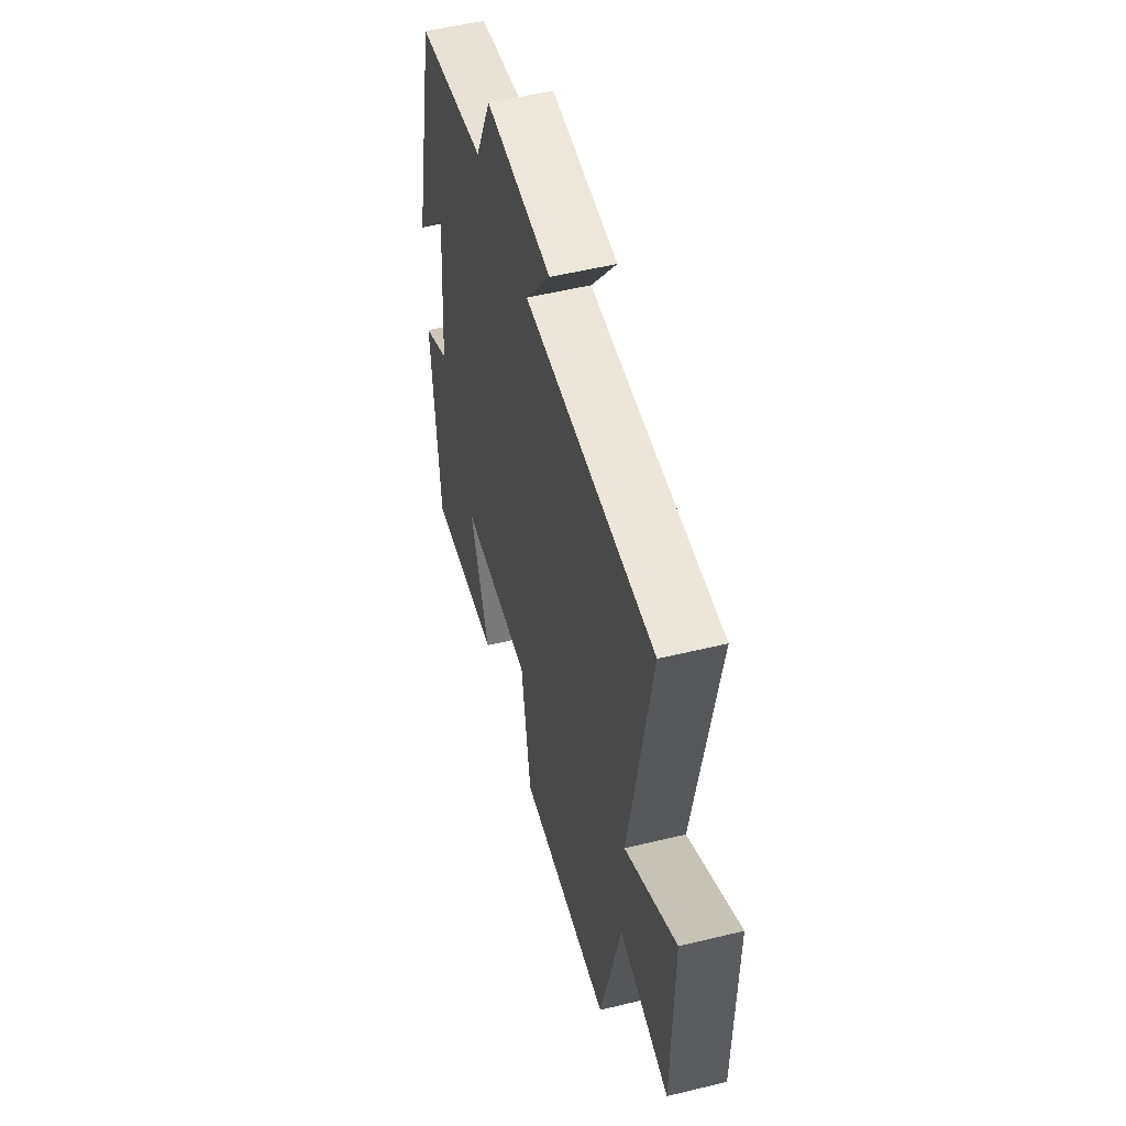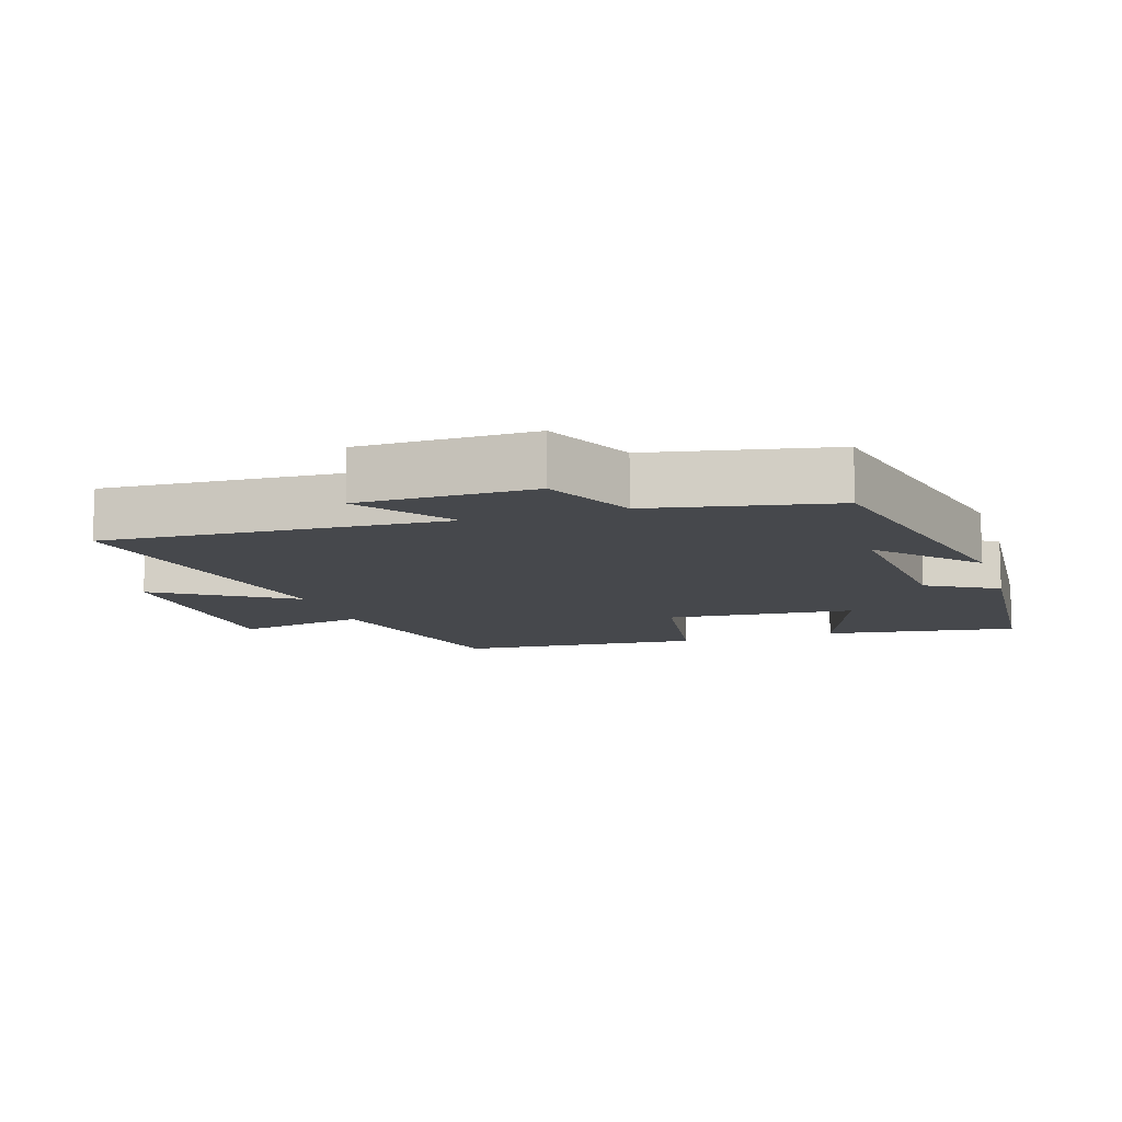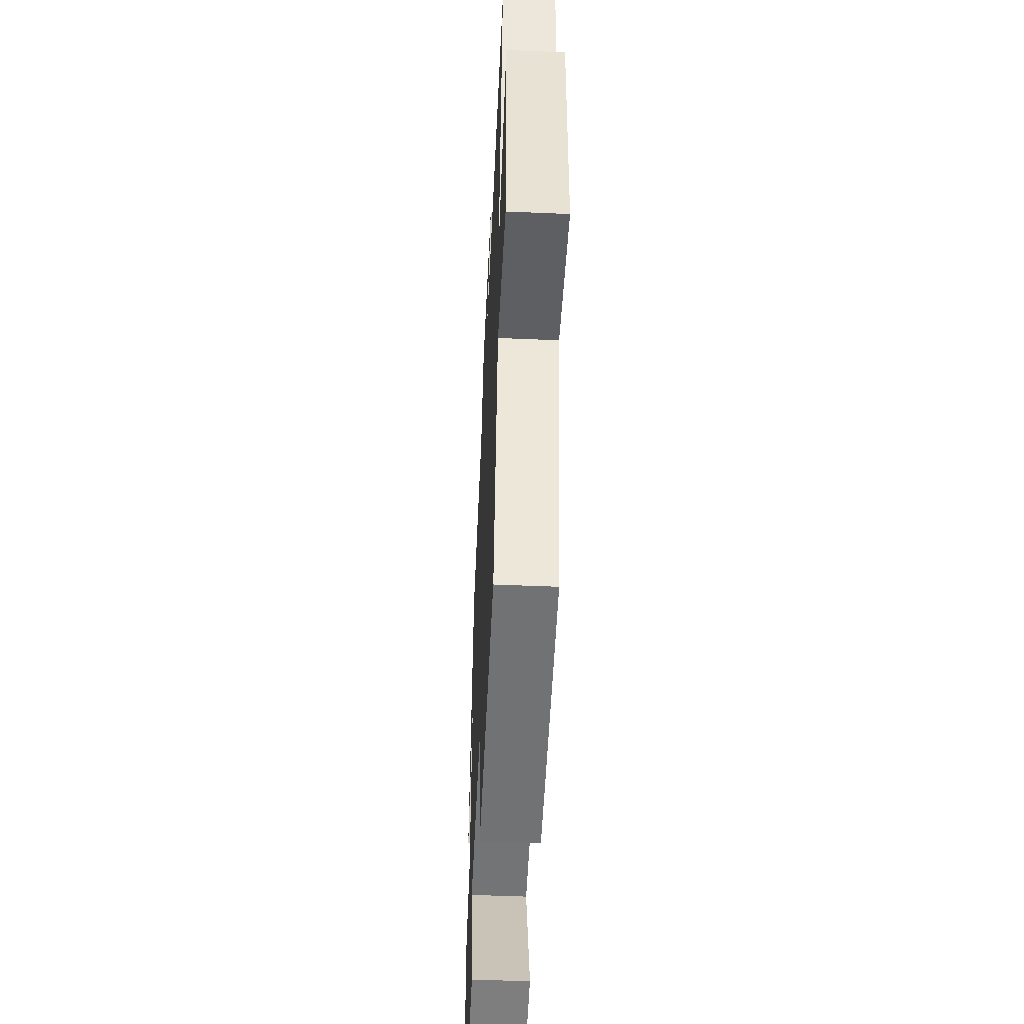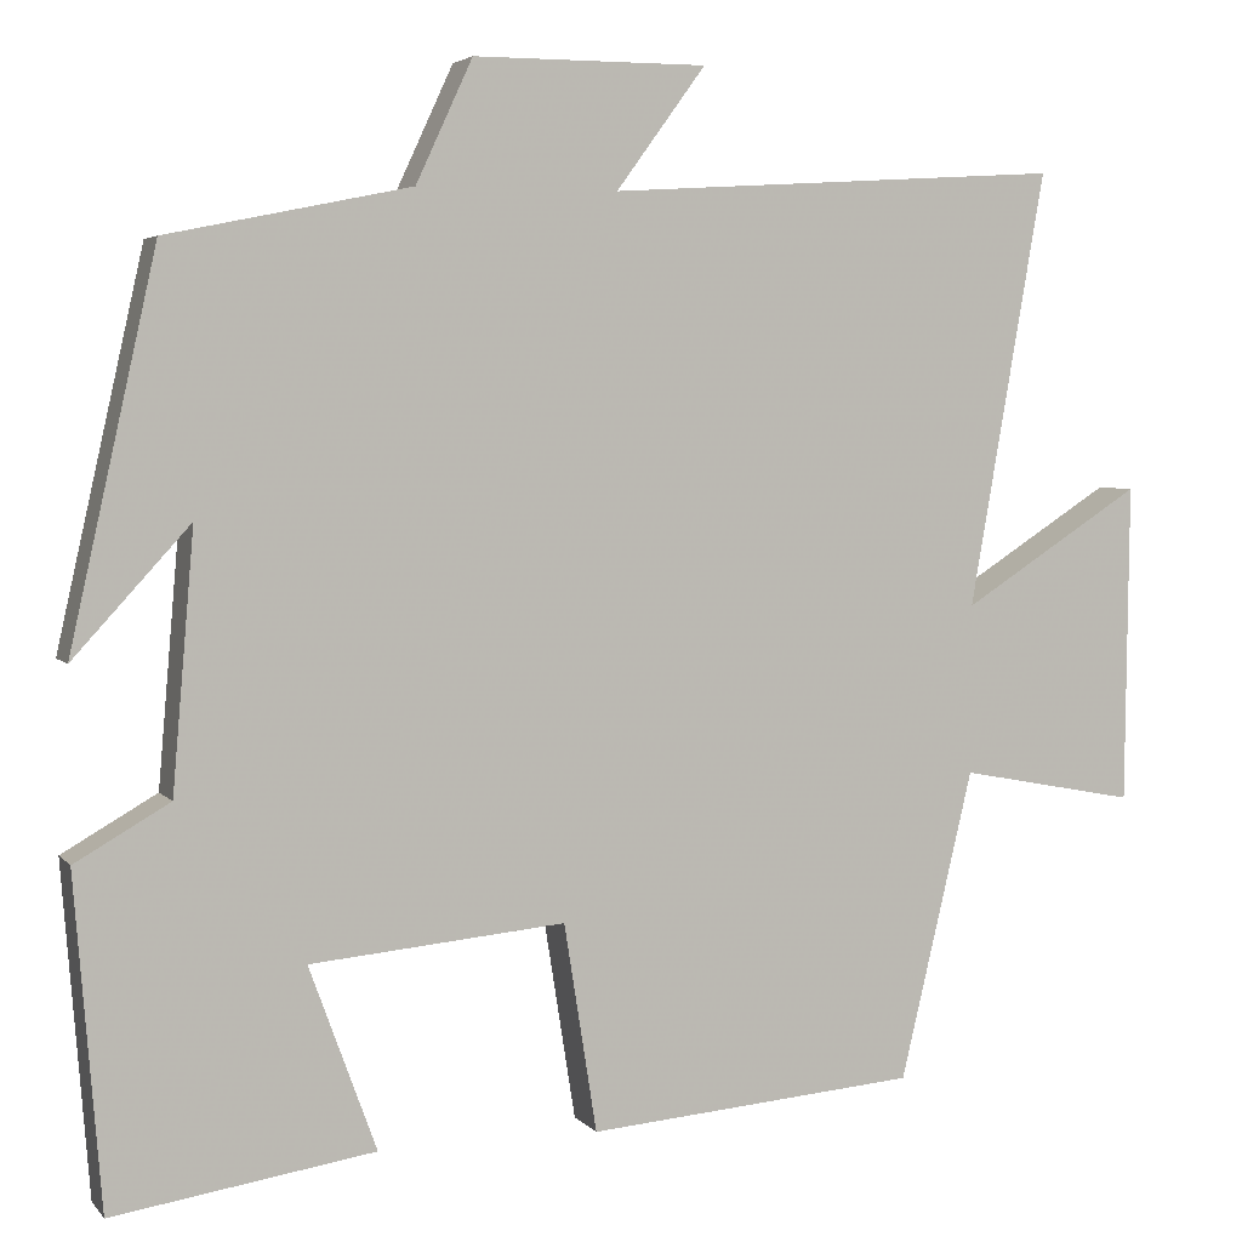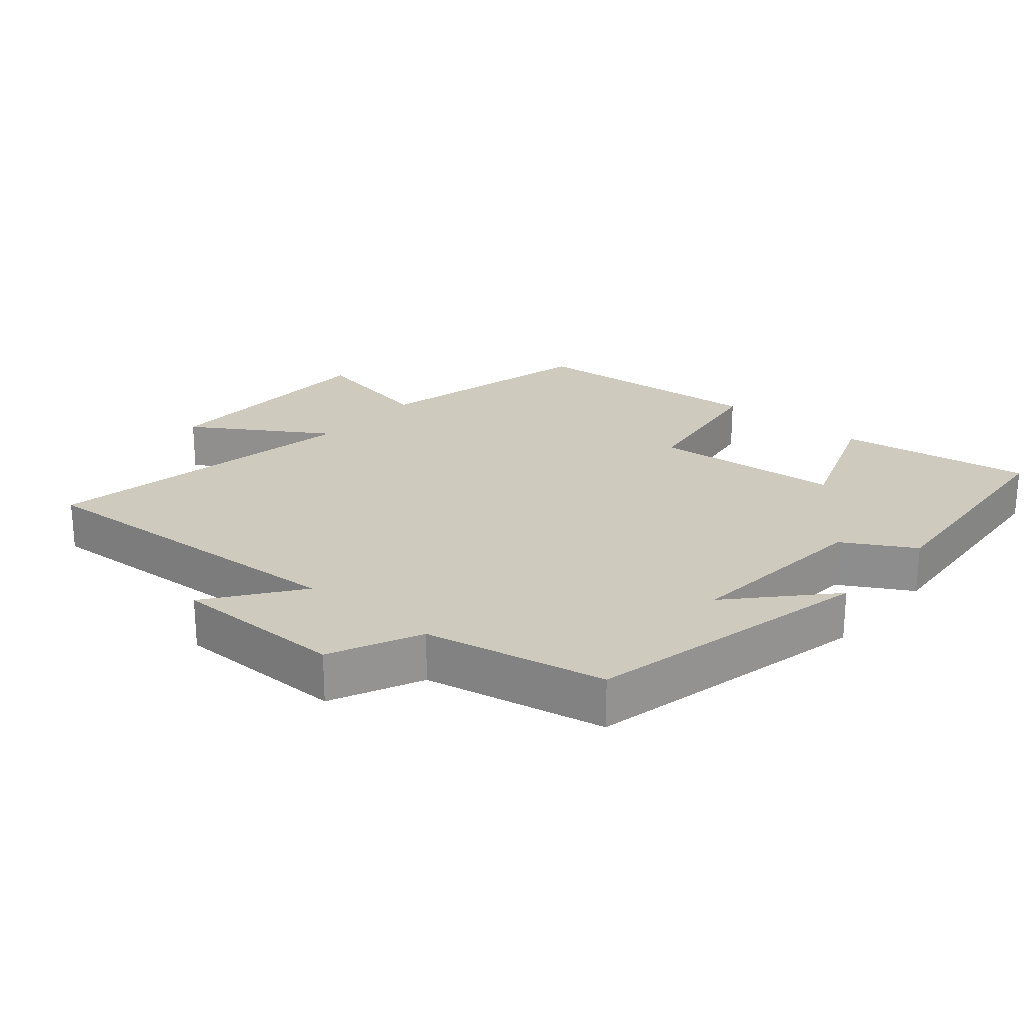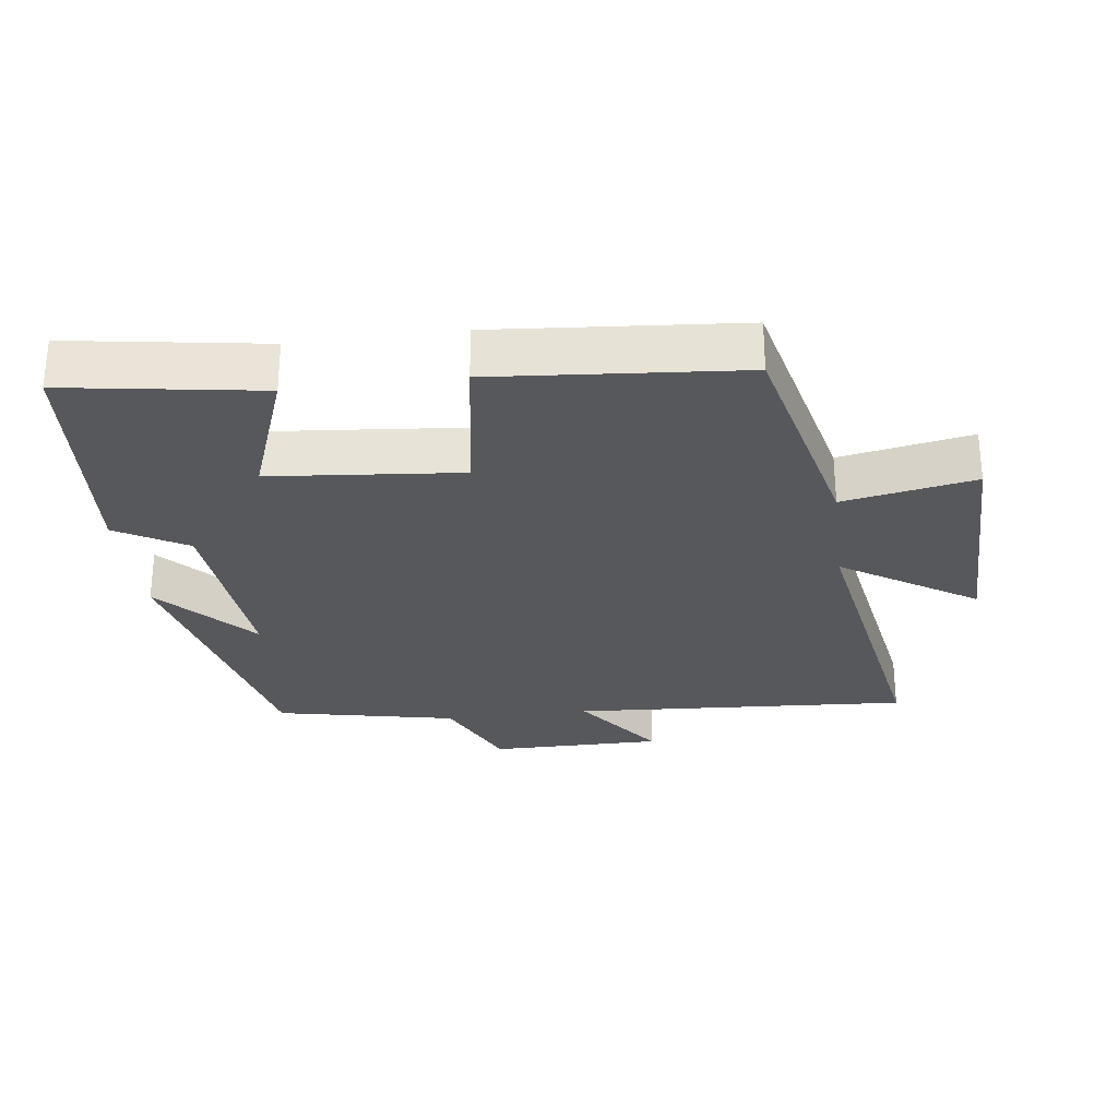
<metadata>
{"format":"obj","ext":"obj","renderer":"f3d","projection":"perspective","resolution":1024,"background":"white","views":[{"elev":53.1,"azim":-104.6,"up":"+Z"},{"elev":-11.2,"azim":18.1,"up":"+Y"},{"elev":-50.7,"azim":-92.7,"up":"+Z"},{"elev":4.3,"azim":159.8,"up":"+Z"},{"elev":23.2,"azim":40.6,"up":"+Y"},{"elev":-28.4,"azim":-172.7,"up":"+Y"}]}
</metadata>
<code>
v -0.583 0.07 0.531
v -0.082 0.07 0.5
v -0.18 0.07 0.634
v 0.076 0.07 0.634
v 0.138 0.07 0.5
v 0.405 0.07 0.445
v 0.5 0.07 0.02
v 0.372 0.07 0.16
v 0.396 0.07 -0.122
v 0.5 0.07 -0.182
v 0.471 0.07 -0.544
v 0.184 0.07 -0.5
v 0.258 0.07 -0.298
v -0.022 0.07 -0.272
v -0.058 0.07 -0.5
v -0.42 0.07 -0.47
v -0.5 0.07 -0.132
v -0.694 0.07 -0.169
v -0.698 0.07 0.181
v -0.5 0.07 0.054
v -0.583 0 0.531
v -0.082 0 0.5
v -0.18 0 0.634
v 0.076 0 0.634
v 0.138 0 0.5
v 0.405 0 0.445
v 0.5 0 0.02
v 0.372 0 0.16
v 0.396 0 -0.122
v 0.5 0 -0.182
v 0.471 0 -0.544
v 0.184 0 -0.5
v 0.258 0 -0.298
v -0.022 0 -0.272
v -0.058 0 -0.5
v -0.42 0 -0.47
v -0.5 0 -0.132
v -0.694 0 -0.169
v -0.698 0 0.181
v -0.5 0 0.054
f 17 18 19 20
f 16 17 20
f 15 16 20
f 14 15 20
f 20 1 2
f 14 20 2
f 13 14 2
f 11 12 13
f 10 11 13
f 9 10 13
f 8 9 13 2
f 5 6 7 8
f 5 8 2 3
f 3 4 5
f 40 39 38 37
f 40 37 36
f 40 36 35
f 40 35 34
f 22 21 40
f 22 40 34
f 22 34 33
f 33 32 31
f 33 31 30
f 33 30 29
f 22 33 29 28
f 28 27 26 25
f 23 22 28 25
f 25 24 23
f 1 21 22 2
f 2 22 23 3
f 3 23 24 4
f 4 24 25 5
f 5 25 26 6
f 6 26 27 7
f 7 27 28 8
f 8 28 29 9
f 9 29 30 10
f 10 30 31 11
f 11 31 32 12
f 12 32 33 13
f 13 33 34 14
f 14 34 35 15
f 15 35 36 16
f 16 36 37 17
f 17 37 38 18
f 18 38 39 19
f 19 39 40 20
f 20 40 21 1

</code>
